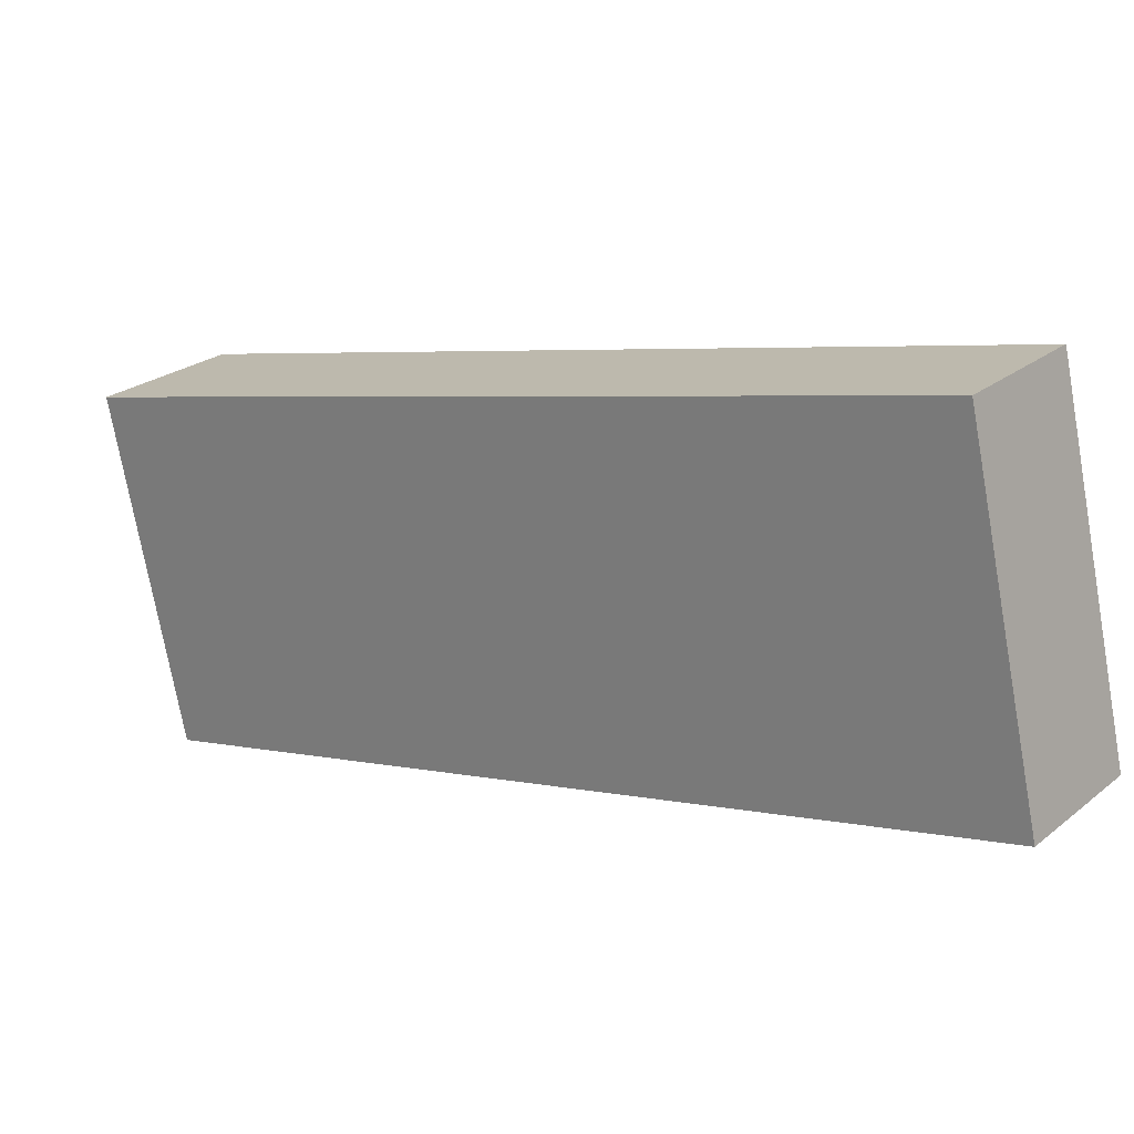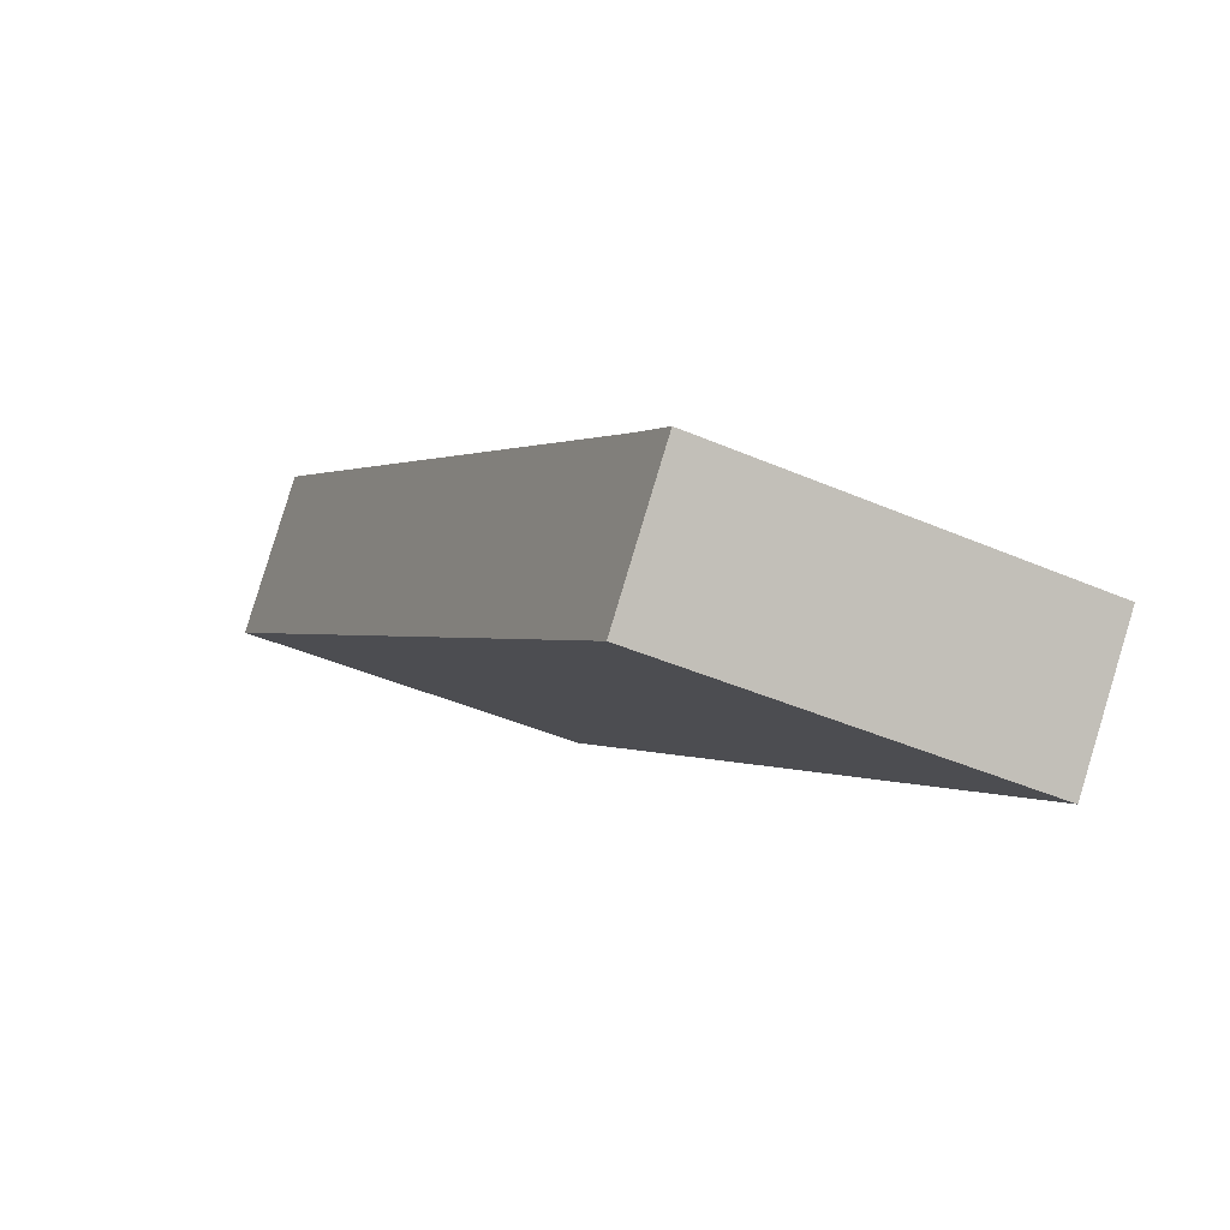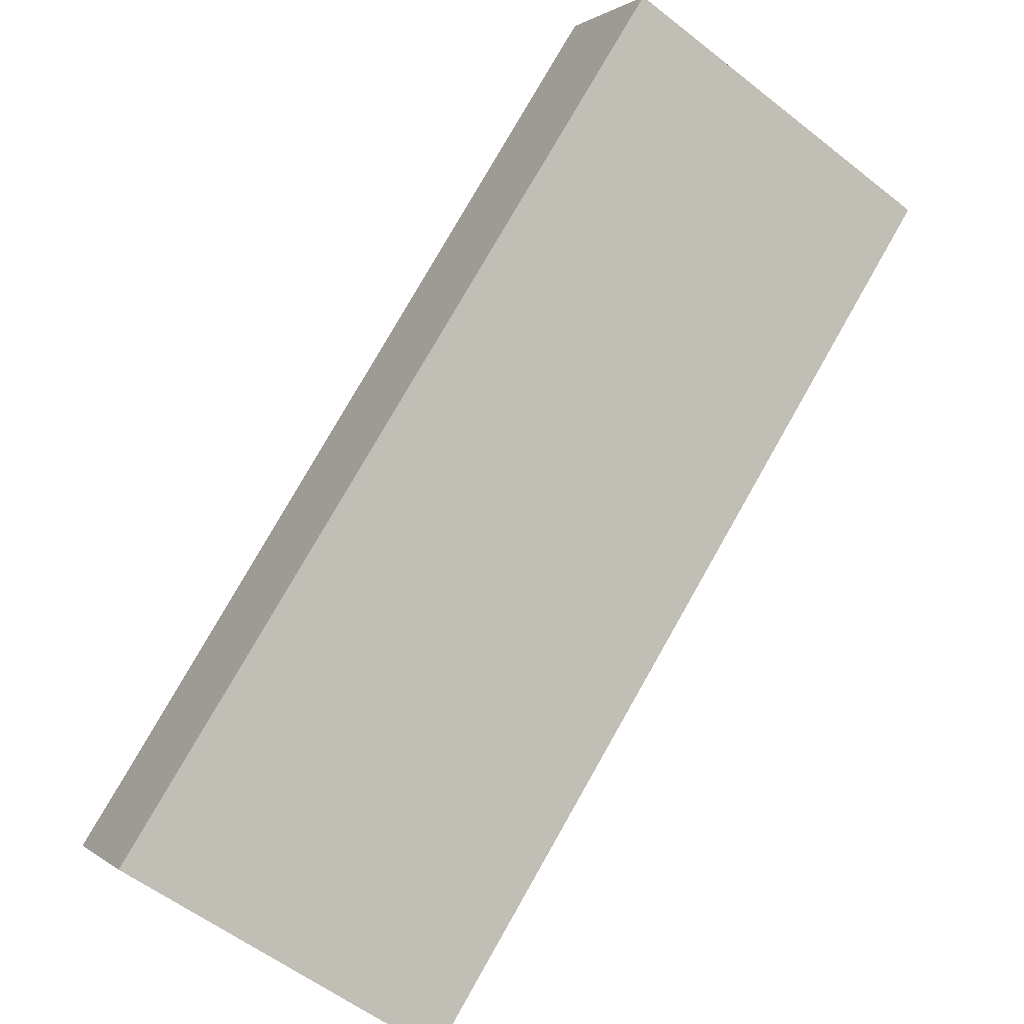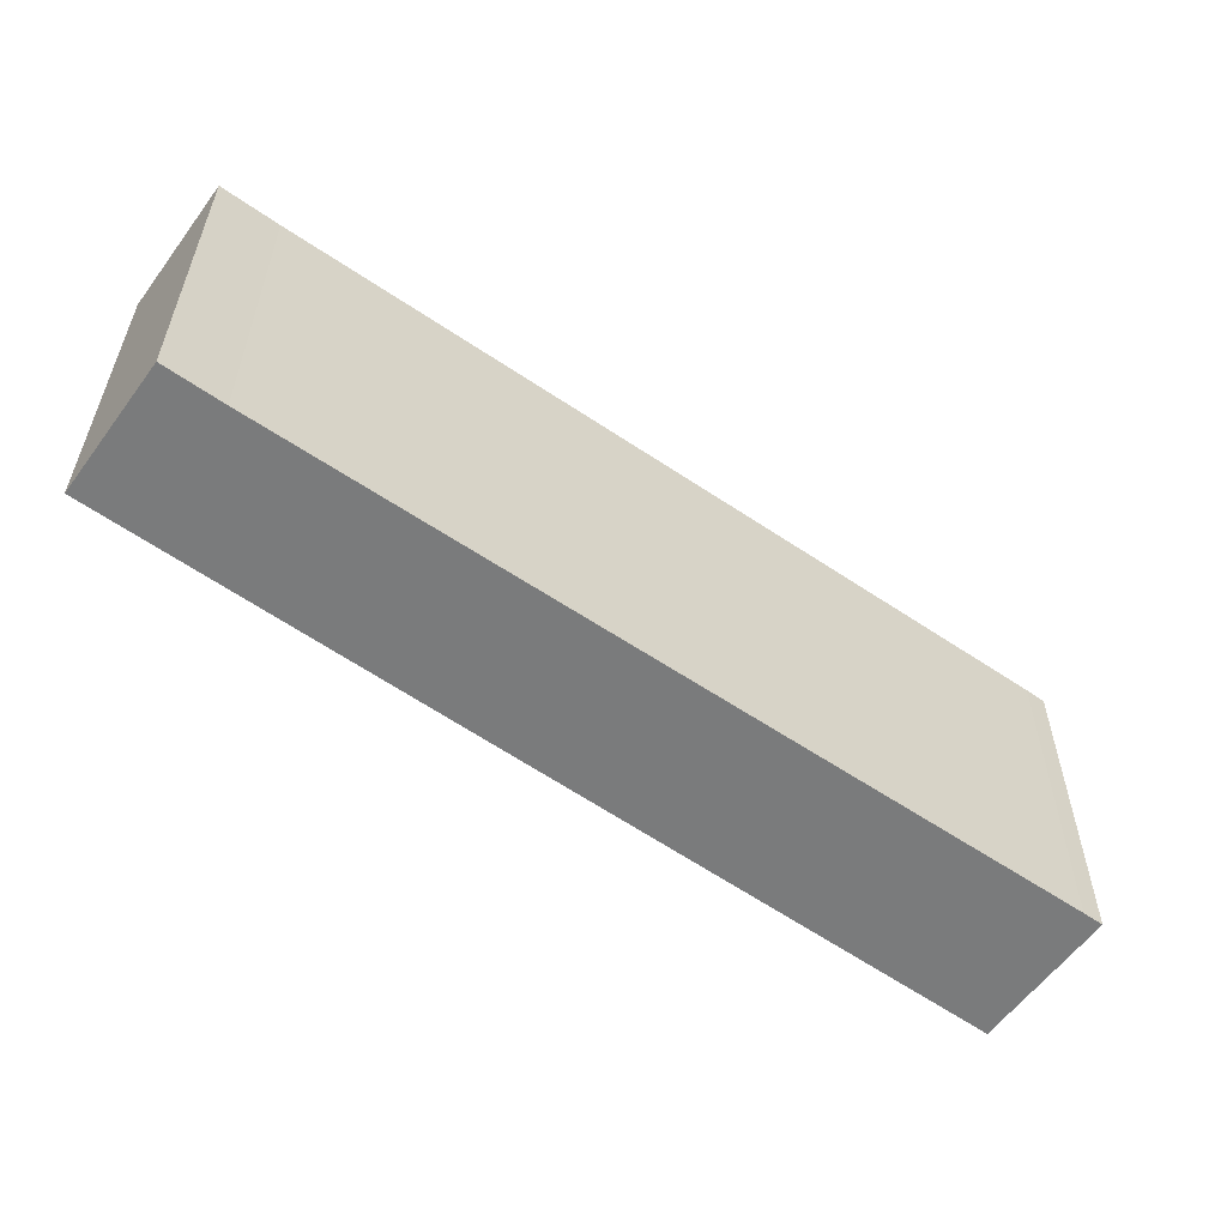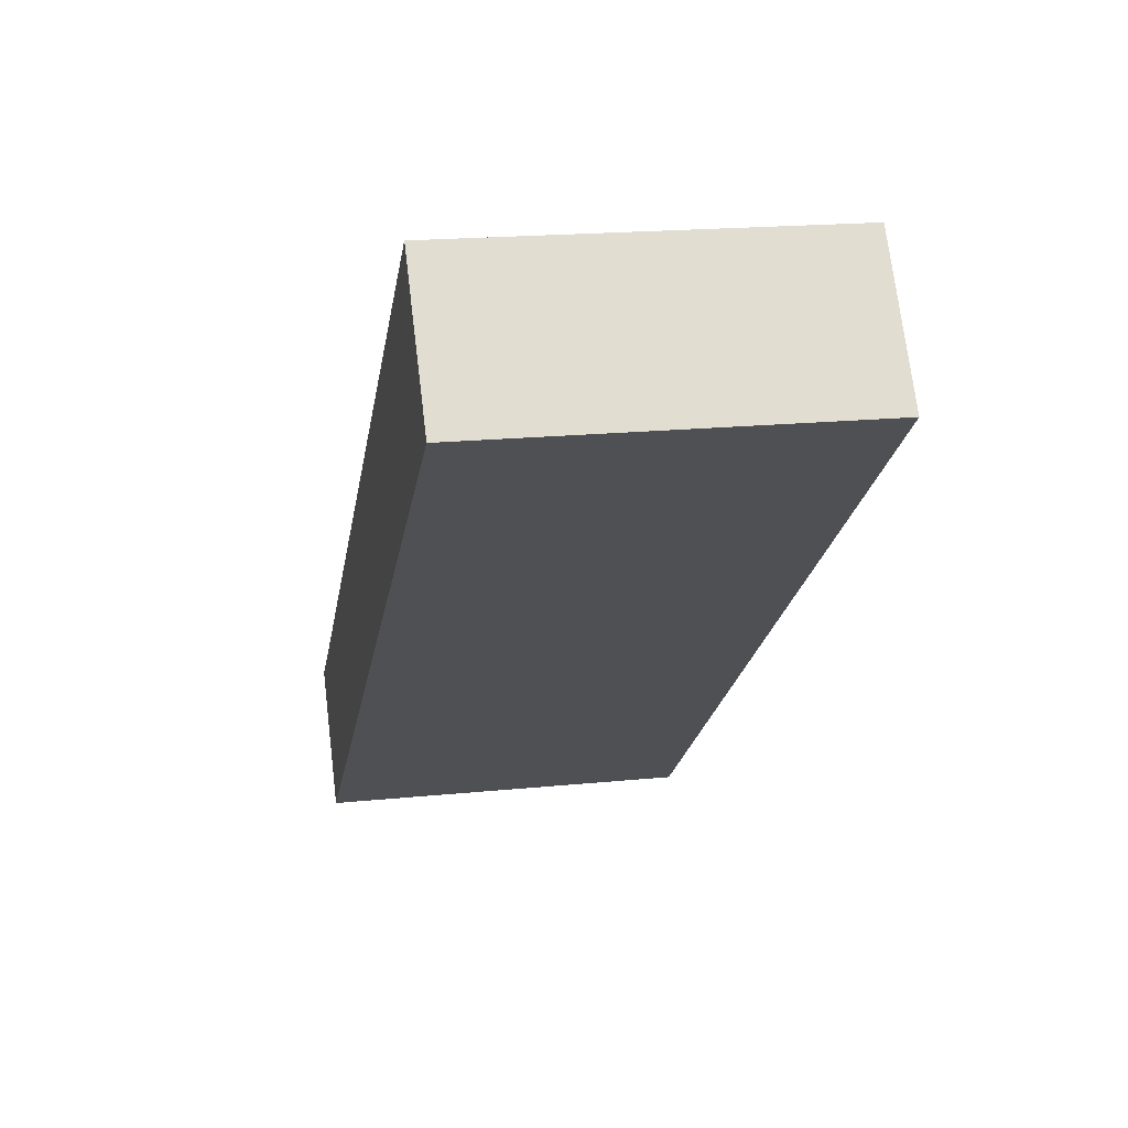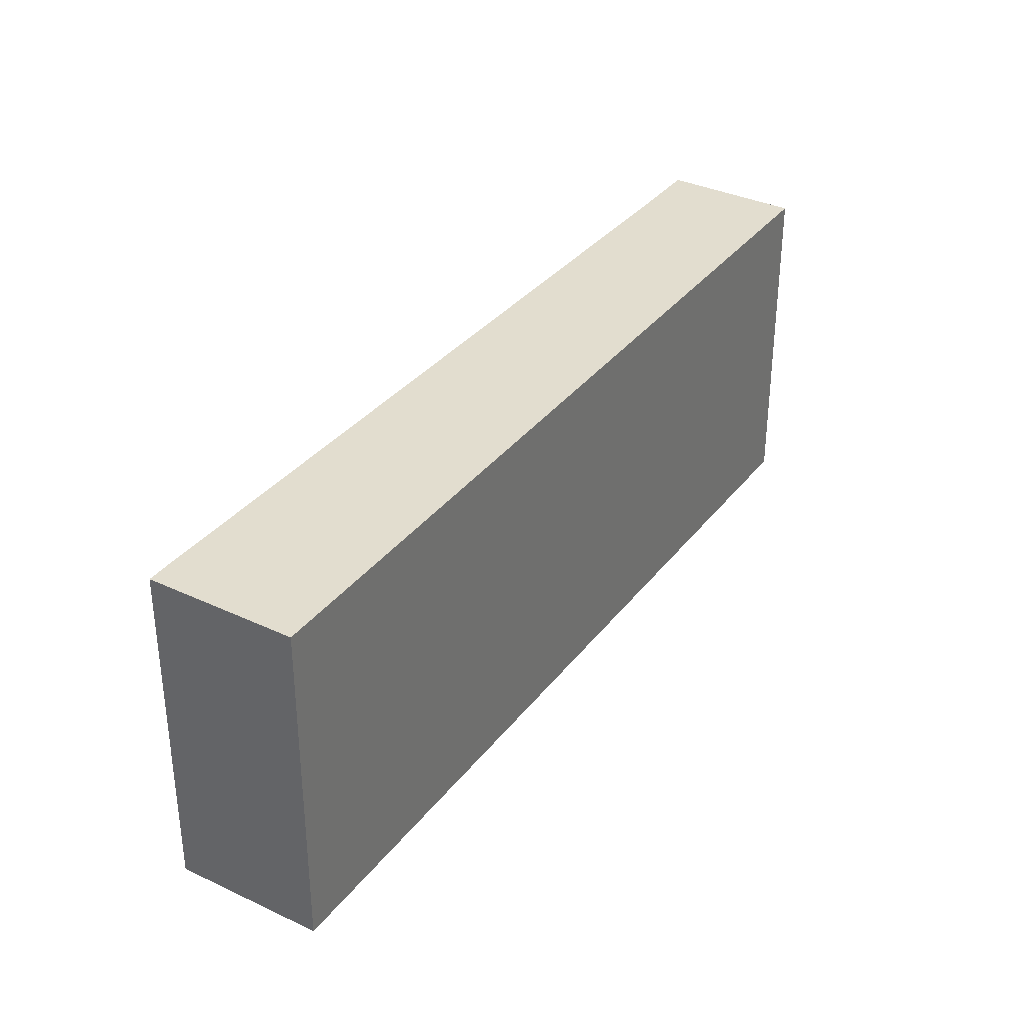
<metadata>
{"format":"obj","ext":"obj","renderer":"f3d","projection":"perspective","resolution":1024,"background":"white","views":[{"elev":-73.8,"azim":-169.8,"up":"+Z"},{"elev":-42.1,"azim":-117.6,"up":"+Z"},{"elev":-57.3,"azim":50.8,"up":"+Z"},{"elev":-58.3,"azim":-74.6,"up":"+Y"},{"elev":18.6,"azim":79.0,"up":"+Z"},{"elev":34.9,"azim":83.5,"up":"+Y"}]}
</metadata>
<code>
v  0.841 5.95 0.674
v  0 0 0
v  0.841 -4.127e-17 0.674
v  0 5.95 3.643e-16
v  13.98 5.95 8.133
v  12.35 -6.232e-16 10.18
v  13.98 -4.98e-16 8.133
v  12.35 5.95 10.18
v  1.49 5.95 -1.862
v  1.49 1.14e-16 -1.862
v  12.06 5.95 9.944
v  12.06 -6.089e-16 9.944
g defaultobject
f 1 2 3
f 2 1 4
f 5 6 7
f 6 5 8
f 9 7 10
f 7 9 5
f 4 5 9
f 5 4 1
f 5 1 11
f 5 11 8
f 4 10 2
f 10 4 9
f 10 3 2
f 3 10 7
f 3 7 12
f 12 7 6
f 8 12 6
f 12 8 11
f 11 3 12
f 3 11 1

</code>
